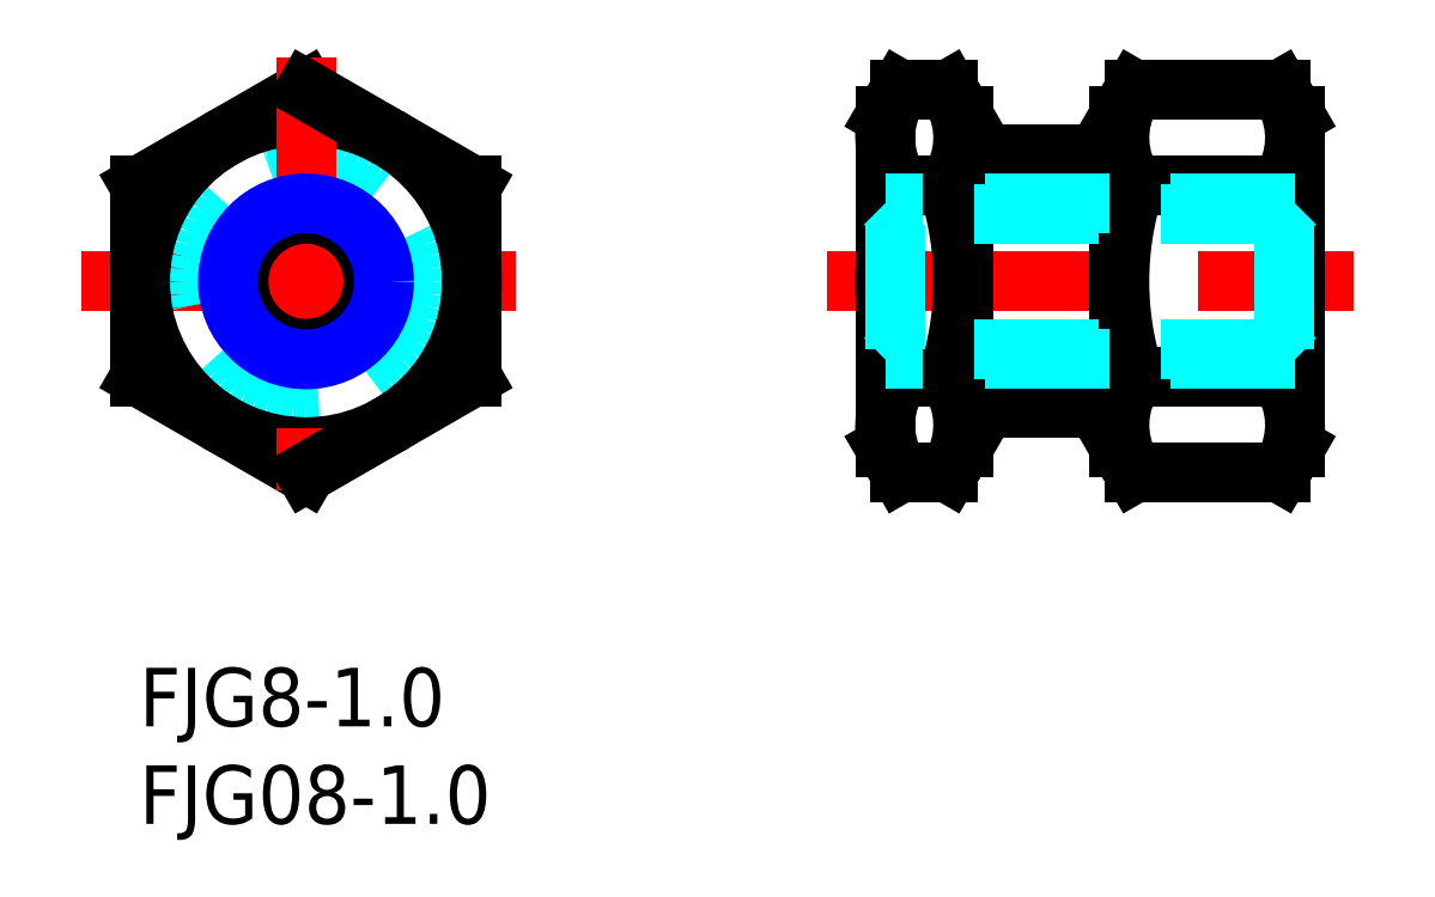
<metadata>
{"format":"dxf","ext":"dxf","renderer":"ezdxf+matplotlib","layout":"modelspace","background":"white","min_lineweight":24,"dpi":150}
</metadata>
<code>
0
SECTION
2
ENTITIES
0
INSERT
8
MSM_CONTINUOUS
2
*U15
10
0
20
0
30
0
0
INSERT
8
MSM_CONTINUOUS
2
*U16
10
0
20
0
30
0
0
LINE
8
MSM_CENTER
10
-2.958
20
19.81
30
0
11
20.04
21
19.81
31
0
0
CIRCLE
8
MSM_DASHED
10
8.542
20
19.81
30
0
40
6.5
0
CIRCLE
8
MSM_CONTINUOUS
10
8.542
20
19.81
30
0
40
8.5
0
LINE
8
MSM_CONTINUOUS
10
8.542
20
10
30
0
11
0.04192
21
14.91
31
0
0
LINE
8
MSM_CONTINUOUS
10
8.542
20
29.63
30
0
11
0.04192
21
24.72
31
0
0
LINE
8
MSM_CONTINUOUS
10
0.04192
20
24.72
30
0
11
0.04192
21
14.91
31
0
0
LINE
8
MSM_CONTINUOUS
10
4.292
20
27.18
30
0
11
4.292
21
27.18
31
0
0
LINE
8
MSM_CENTER
10
8.542
20
31.31
30
0
11
8.542
21
8.315
31
0
0
LINE
8
MSM_CONTINUOUS
10
17.04
20
24.72
30
0
11
17.04
21
14.91
31
0
0
LINE
8
MSM_CONTINUOUS
10
17.04
20
14.91
30
0
11
8.542
21
10
31
0
0
LINE
8
MSM_CONTINUOUS
10
8.542
20
29.63
30
0
11
17.04
21
24.72
31
0
0
LINE
8
MSM_CENTER
10
35.22
20
19.81
30
0
11
62.22
21
19.81
31
0
0
ARC
8
MSM_CONTINUOUS
10
54.05
20
19.81
30
0
40
15.83
50
161.9
51
198.1
0
ARC
8
MSM_CONTINUOUS
10
26.39
20
19.81
30
0
40
15.83
50
341.9
51
18.06
0
ARC
8
MSM_CONTINUOUS
10
43.39
20
19.81
30
0
40
15.83
50
341.9
51
18.06
0
ARC
8
MSM_CONTINUOUS
10
66.05
20
19.81
30
0
40
15.83
50
161.9
51
198.1
0
LINE
8
MSM_CONTINUOUS
10
38.22
20
28.31
30
0
11
38.22
21
11.31
31
0
0
LINE
8
MSM_CONTINUOUS
10
42.22
20
28.31
30
0
11
42.22
21
11.31
31
0
0
LINE
8
MSM_CONTINUOUS
10
50.22
20
28.31
30
0
11
50.22
21
11.31
31
0
0
LINE
8
MSM_CONTINUOUS
10
59.22
20
28.31
30
0
11
59.22
21
11.31
31
0
0
ARC
8
MSM_CONTINUOUS
10
54.47
20
12.45
30
0
40
4.25
50
144.7
51
210
0
LINE
8
MSM_CONTINUOUS
10
50.22
20
11.31
30
0
11
50.98
21
10
31
0
0
ARC
8
MSM_CONTINUOUS
10
37.97
20
12.45
30
0
40
4.25
50
330
51
35.26
0
ARC
8
MSM_CONTINUOUS
10
42.47
20
12.45
30
0
40
4.25
50
144.7
51
210
0
LINE
8
MSM_CONTINUOUS
10
42.22
20
11.31
30
0
11
41.46
21
10
31
0
0
LINE
8
MSM_CONTINUOUS
10
38.98
20
10
30
0
11
41.46
21
10
31
0
0
LINE
8
MSM_CONTINUOUS
10
38.22
20
11.31
30
0
11
38.98
21
10
31
0
0
LINE
8
MSM_CONTINUOUS
10
39
20
14.91
30
0
11
41.44
21
14.91
31
0
0
LINE
8
MSM_CONTINUOUS
10
42.72
20
13.31
30
0
11
49.72
21
13.31
31
0
0
ARC
8
MSM_CONTINUOUS
10
54.97
20
12.45
30
0
40
4.25
50
330
51
35.26
0
LINE
8
MSM_CONTINUOUS
10
50.98
20
10
30
0
11
58.46
21
10
31
0
0
LINE
8
MSM_CONTINUOUS
10
59.22
20
11.31
30
0
11
58.46
21
10
31
0
0
LINE
8
MSM_CONTINUOUS
10
51
20
14.91
30
0
11
58.44
21
14.91
31
0
0
ARC
8
MSM_CONTINUOUS
10
54.47
20
27.18
30
0
40
4.25
50
150
51
215.3
0
LINE
8
MSM_CONTINUOUS
10
50.22
20
28.31
30
0
11
50.98
21
29.63
31
0
0
LINE
8
MSM_CONTINUOUS
10
42.22
20
28.31
30
0
11
41.46
21
29.63
31
0
0
LINE
8
MSM_CONTINUOUS
10
38.22
20
28.31
30
0
11
38.98
21
29.63
31
0
0
ARC
8
MSM_CONTINUOUS
10
37.97
20
27.18
30
0
40
4.25
50
324.7
51
30
0
ARC
8
MSM_CONTINUOUS
10
42.47
20
27.18
30
0
40
4.25
50
150
51
215.3
0
LINE
8
MSM_CONTINUOUS
10
39
20
24.72
30
0
11
41.44
21
24.72
31
0
0
LINE
8
MSM_CONTINUOUS
10
42.72
20
26.31
30
0
11
49.72
21
26.31
31
0
0
LINE
8
MSM_CONTINUOUS
10
38.98
20
29.63
30
0
11
41.46
21
29.63
31
0
0
LINE
8
MSM_CONTINUOUS
10
59.22
20
28.31
30
0
11
58.46
21
29.63
31
0
0
LINE
8
MSM_CONTINUOUS
10
51
20
24.72
30
0
11
58.44
21
24.72
31
0
0
ARC
8
MSM_CONTINUOUS
10
54.97
20
27.18
30
0
40
4.25
50
324.7
51
30
0
LINE
8
MSM_CONTINUOUS
10
50.98
20
29.63
30
0
11
58.46
21
29.63
31
0
0
CIRCLE
8
MSM_CONTINUOUS
10
8.542
20
19.81
30
0
40
3.458
0
CIRCLE
8
MSM_NARROW
10
8.542
20
19.81
30
0
40
4
0
LINE
8
MSM_DASHED
10
58.68
20
23.27
30
0
11
38.76
21
23.27
31
0
0
LINE
8
MSM_DASHED
10
59.22
20
23.81
30
0
11
38.22
21
23.81
31
0
0
LINE
8
MSM_DASHED
10
58.68
20
16.36
30
0
11
38.76
21
16.36
31
0
0
LINE
8
MSM_DASHED
10
59.22
20
15.81
30
0
11
38.22
21
15.81
31
0
0
ARC
8
MSM_CONTINUOUS
10
42.72
20
26.81
30
0
40
0.5
50
180
51
270
0
ARC
8
MSM_CONTINUOUS
10
49.72
20
26.81
30
0
40
0.5
50
270
51
0
0
ARC
8
MSM_CONTINUOUS
10
42.72
20
12.81
30
0
40
0.5
50
90
51
180
0
ARC
8
MSM_CONTINUOUS
10
49.72
20
12.81
30
0
40
0.5
50
0
51
90
0
LINE
8
MSM_DASHED
10
38.22
20
23.81
30
0
11
38.76
21
23.27
31
0
0
LINE
8
MSM_DASHED
10
38.22
20
15.81
30
0
11
38.76
21
16.36
31
0
0
LINE
8
MSM_DASHED
10
38.76
20
16.36
30
0
11
38.76
21
23.27
31
0
0
LINE
8
MSM_DASHED
10
59.22
20
23.81
30
0
11
58.68
21
23.27
31
0
0
LINE
8
MSM_DASHED
10
58.68
20
16.36
30
0
11
58.68
21
23.27
31
0
0
LINE
8
MSM_DASHED
10
59.22
20
15.81
30
0
11
58.68
21
16.36
31
0
0
ENDSEC
0
EOF

</code>
